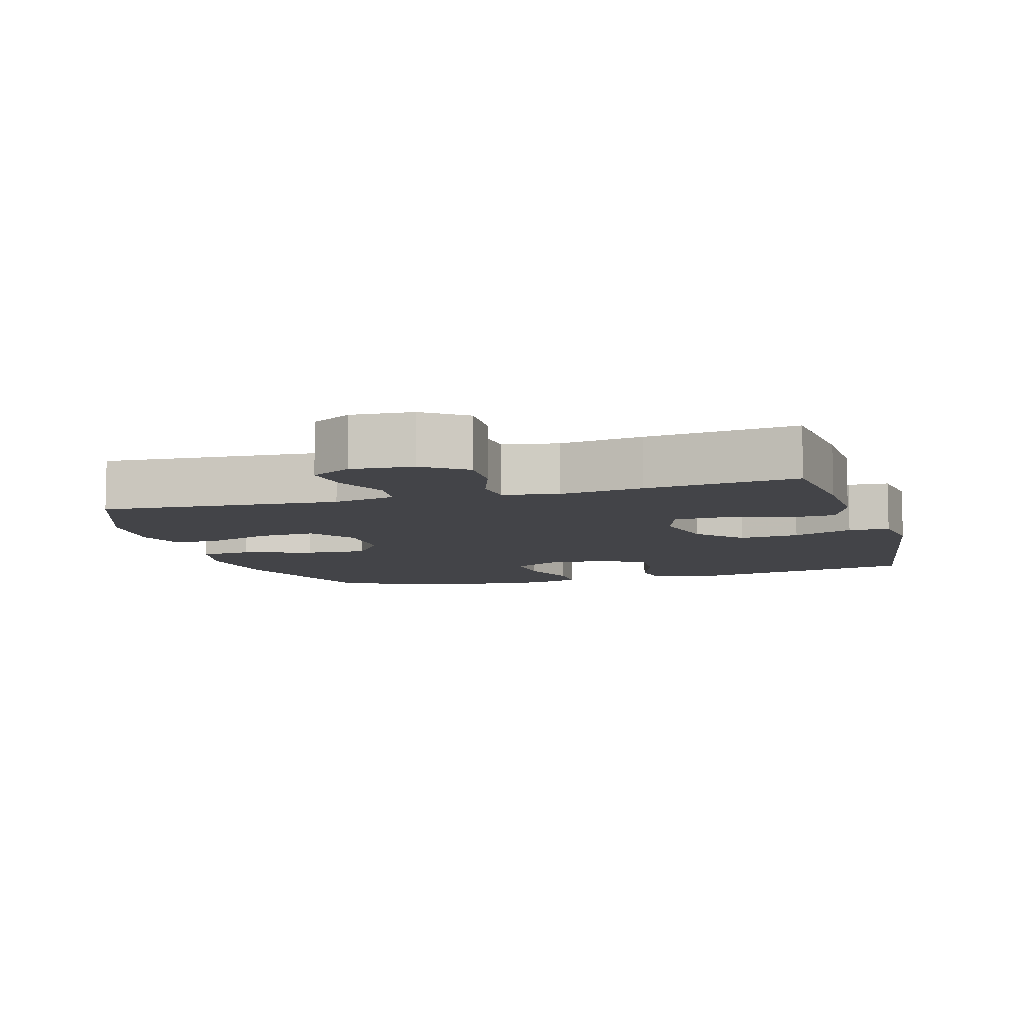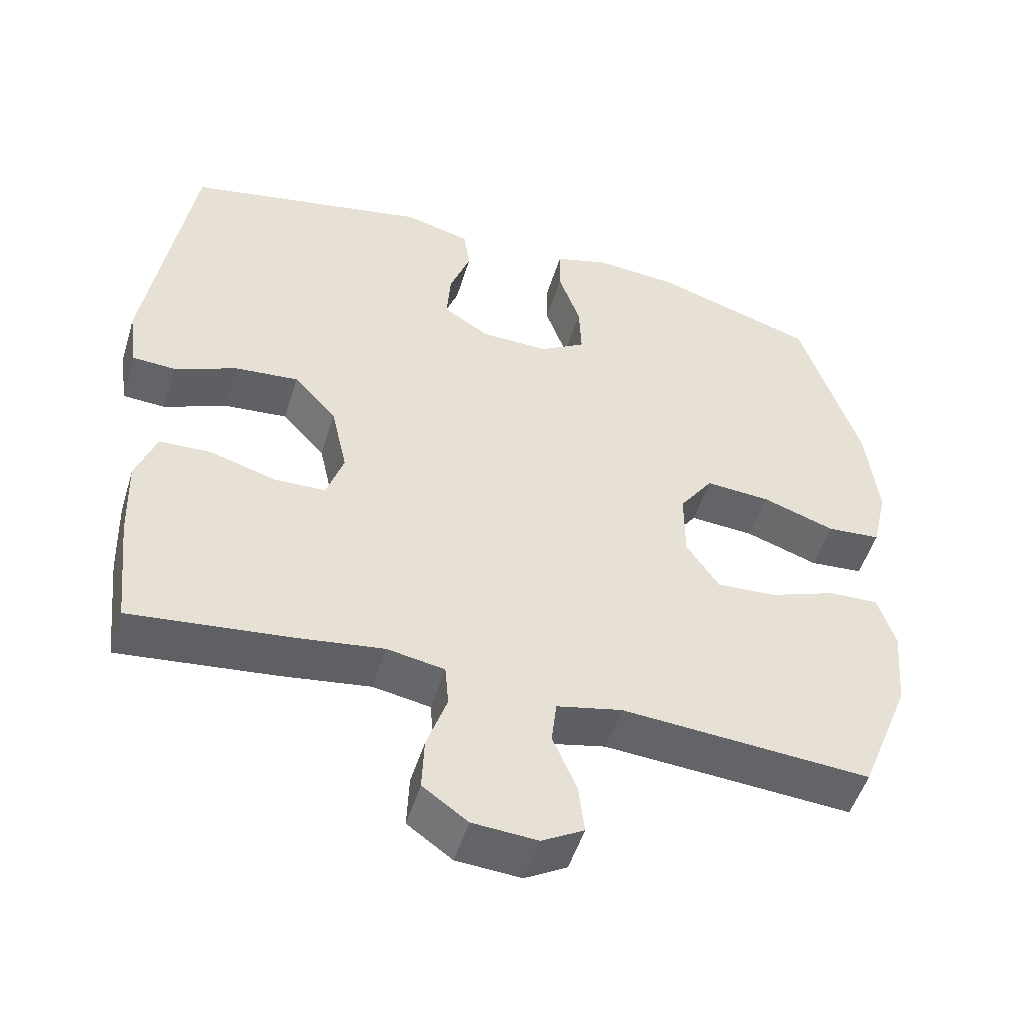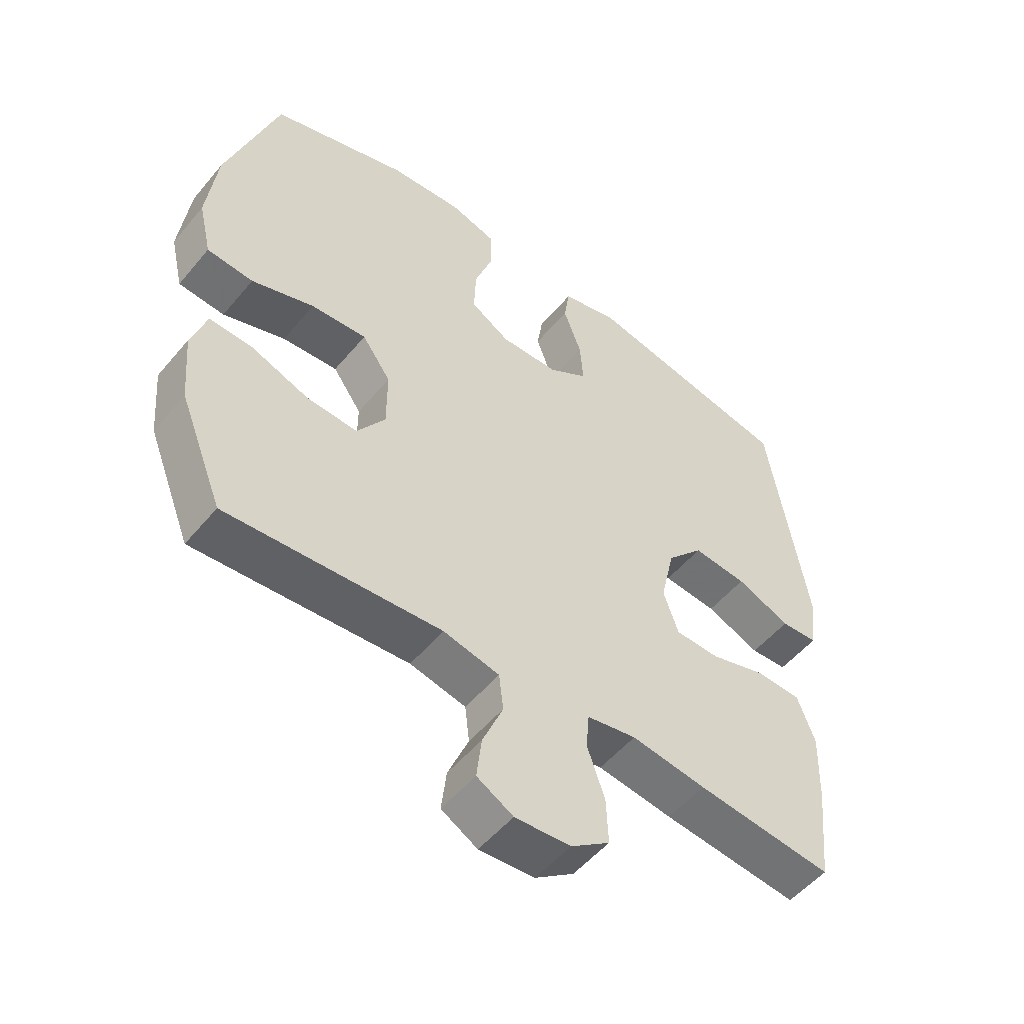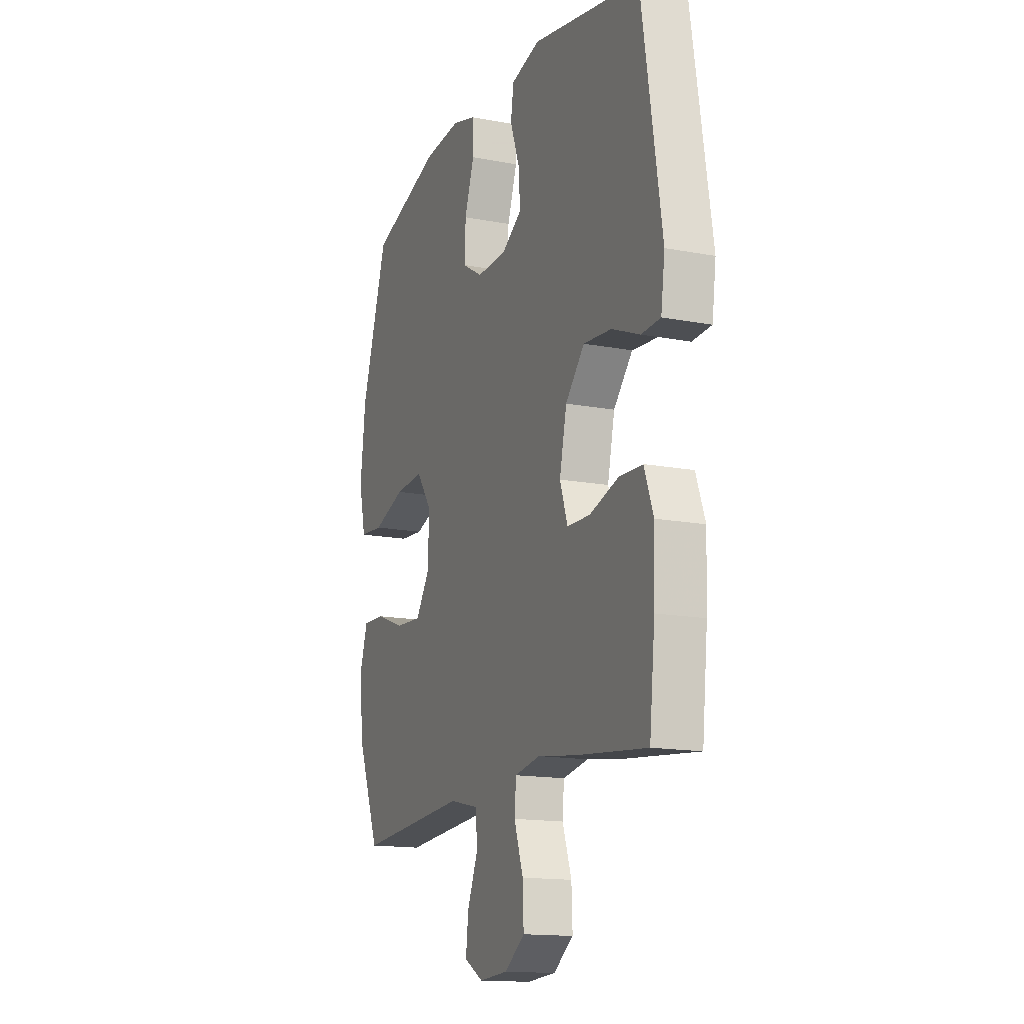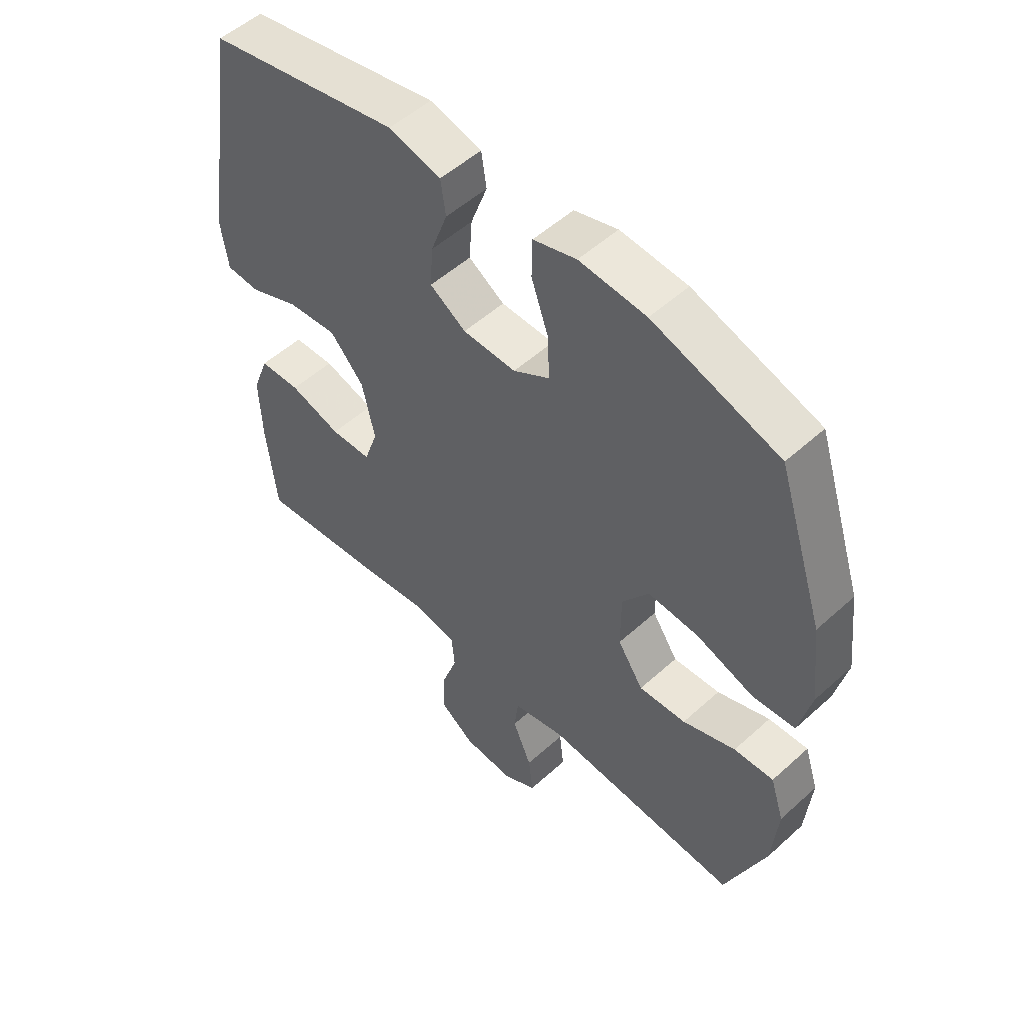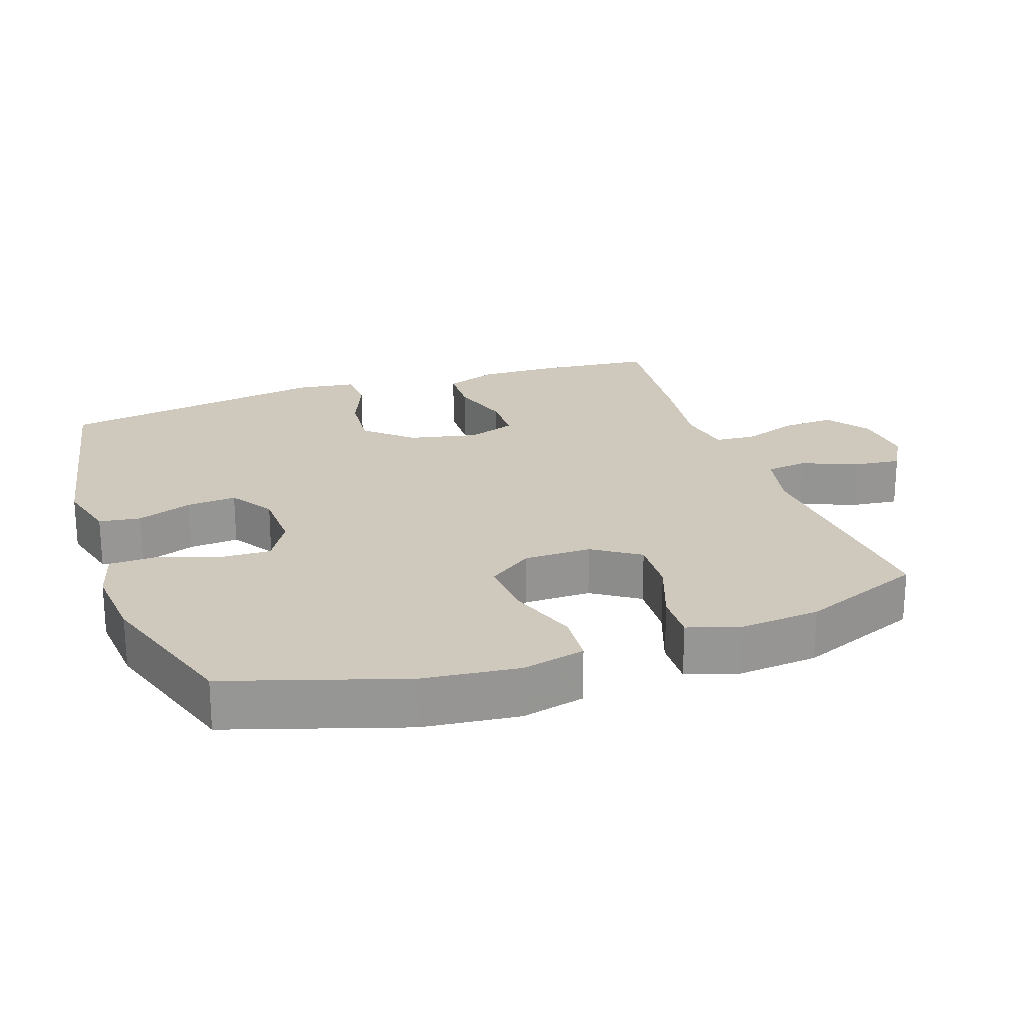
<metadata>
{"format":"obj","ext":"obj","renderer":"f3d","projection":"perspective","resolution":1024,"background":"white","views":[{"elev":-8.2,"azim":-163.7,"up":"+Y"},{"elev":-50.6,"azim":-16.9,"up":"+Z"},{"elev":-52.6,"azim":141.4,"up":"+Z"},{"elev":-15.1,"azim":-112.2,"up":"+Z"},{"elev":52.6,"azim":45.8,"up":"+Z"},{"elev":22.5,"azim":70.6,"up":"+Y"}]}
</metadata>
<code>
v -0.5 0.07 0.5
v -0.164 0.07 0.567
v -0.073 0.07 0.544
v -0.064 0.07 0.484
v -0.093 0.07 0.404
v -0.098 0.07 0.333
v -0.035 0.07 0.293
v 0.058 0.07 0.291
v 0.121 0.07 0.329
v 0.118 0.07 0.405
v 0.088 0.07 0.491
v 0.089 0.07 0.557
v 0.164 0.07 0.579
v 0.28 0.07 0.57
v 0.5 0.07 0.5
v 0.582 0.07 0.248
v 0.598 0.07 0.11
v 0.577 0.07 0.019
v 0.503 0.07 0.013
v 0.403 0.07 0.047
v 0.314 0.07 0.053
v 0.268 0.07 -0.012
v 0.268 0.07 -0.109
v 0.313 0.07 -0.176
v 0.395 0.07 -0.171
v 0.487 0.07 -0.137
v 0.556 0.07 -0.134
v 0.58 0.07 -0.208
v 0.57 0.07 -0.324
v 0.5 0.07 -0.5
v 0.157 0.07 -0.476
v 0.067 0.07 -0.496
v 0.06 0.07 -0.556
v 0.093 0.07 -0.635
v 0.101 0.07 -0.703
v 0.043 0.07 -0.736
v -0.046 0.07 -0.73
v -0.108 0.07 -0.686
v -0.105 0.07 -0.612
v -0.077 0.07 -0.531
v -0.082 0.07 -0.473
v -0.161 0.07 -0.459
v -0.281 0.07 -0.476
v -0.5 0.07 -0.5
v -0.517 0.07 -0.341
v -0.521 0.07 -0.225
v -0.493 0.07 -0.149
v -0.421 0.07 -0.146
v -0.331 0.07 -0.173
v -0.26 0.07 -0.171
v -0.236 0.07 -0.101
v -0.258 0.07 -0.002
v -0.317 0.07 0.063
v -0.404 0.07 0.055
v -0.491 0.07 0.019
v -0.55 0.07 0.022
v -0.562 0.07 0.108
v -0.5 0 0.5
v -0.164 0 0.567
v -0.073 0 0.544
v -0.064 0 0.484
v -0.093 0 0.404
v -0.098 0 0.333
v -0.035 0 0.293
v 0.058 0 0.291
v 0.121 0 0.329
v 0.118 0 0.405
v 0.088 0 0.491
v 0.089 0 0.557
v 0.164 0 0.579
v 0.28 0 0.57
v 0.5 0 0.5
v 0.582 0 0.248
v 0.598 0 0.11
v 0.577 0 0.019
v 0.503 0 0.013
v 0.403 0 0.047
v 0.314 0 0.053
v 0.268 0 -0.012
v 0.268 0 -0.109
v 0.313 0 -0.176
v 0.395 0 -0.171
v 0.487 0 -0.137
v 0.556 0 -0.134
v 0.58 0 -0.208
v 0.57 0 -0.324
v 0.5 0 -0.5
v 0.157 0 -0.476
v 0.067 0 -0.496
v 0.06 0 -0.556
v 0.093 0 -0.635
v 0.101 0 -0.703
v 0.043 0 -0.736
v -0.046 0 -0.73
v -0.108 0 -0.686
v -0.105 0 -0.612
v -0.077 0 -0.531
v -0.082 0 -0.473
v -0.161 0 -0.459
v -0.281 0 -0.476
v -0.5 0 -0.5
v -0.517 0 -0.341
v -0.521 0 -0.225
v -0.493 0 -0.149
v -0.421 0 -0.146
v -0.331 0 -0.173
v -0.26 0 -0.171
v -0.236 0 -0.101
v -0.258 0 -0.002
v -0.317 0 0.063
v -0.404 0 0.055
v -0.491 0 0.019
v -0.55 0 0.022
v -0.562 0 0.108
f 54 55 56 57
f 53 54 57 1
f 52 53 1 2
f 51 52 2 3
f 46 47 48 49
f 46 49 50
f 45 46 50
f 42 43 44 45
f 41 42 45 50
f 37 38 39 40
f 37 40 41
f 36 37 41
f 33 34 35 36
f 33 36 41
f 32 33 41 50
f 28 29 30 31
f 25 26 27 28
f 24 25 28 31
f 23 24 31 32
f 17 18 19 20
f 17 20 21
f 16 17 21
f 15 16 21
f 14 15 21 22
f 10 11 12 13
f 9 10 13 14
f 3 4 5
f 51 3 5
f 51 5 6
f 23 32 50 51
f 22 23 51 6
f 9 14 22
f 8 9 22
f 7 8 22
f 6 7 22
f 114 113 112 111
f 58 114 111 110
f 59 58 110 109
f 60 59 109 108
f 106 105 104 103
f 107 106 103
f 107 103 102
f 102 101 100 99
f 107 102 99 98
f 97 96 95 94
f 98 97 94
f 98 94 93
f 93 92 91 90
f 98 93 90
f 107 98 90 89
f 88 87 86 85
f 85 84 83 82
f 88 85 82 81
f 89 88 81 80
f 77 76 75 74
f 78 77 74
f 78 74 73
f 78 73 72
f 79 78 72 71
f 70 69 68 67
f 71 70 67 66
f 62 61 60
f 62 60 108
f 63 62 108
f 108 107 89 80
f 63 108 80 79
f 79 71 66
f 79 66 65
f 79 65 64
f 79 64 63
f 1 58 59 2
f 2 59 60 3
f 3 60 61 4
f 4 61 62 5
f 5 62 63 6
f 6 63 64 7
f 7 64 65 8
f 8 65 66 9
f 9 66 67 10
f 10 67 68 11
f 11 68 69 12
f 12 69 70 13
f 13 70 71 14
f 14 71 72 15
f 15 72 73 16
f 16 73 74 17
f 17 74 75 18
f 18 75 76 19
f 19 76 77 20
f 20 77 78 21
f 21 78 79 22
f 22 79 80 23
f 23 80 81 24
f 24 81 82 25
f 25 82 83 26
f 26 83 84 27
f 27 84 85 28
f 28 85 86 29
f 29 86 87 30
f 30 87 88 31
f 31 88 89 32
f 32 89 90 33
f 33 90 91 34
f 34 91 92 35
f 35 92 93 36
f 36 93 94 37
f 37 94 95 38
f 38 95 96 39
f 39 96 97 40
f 40 97 98 41
f 41 98 99 42
f 42 99 100 43
f 43 100 101 44
f 44 101 102 45
f 45 102 103 46
f 46 103 104 47
f 47 104 105 48
f 48 105 106 49
f 49 106 107 50
f 50 107 108 51
f 51 108 109 52
f 52 109 110 53
f 53 110 111 54
f 54 111 112 55
f 55 112 113 56
f 56 113 114 57
f 57 114 58 1

</code>
